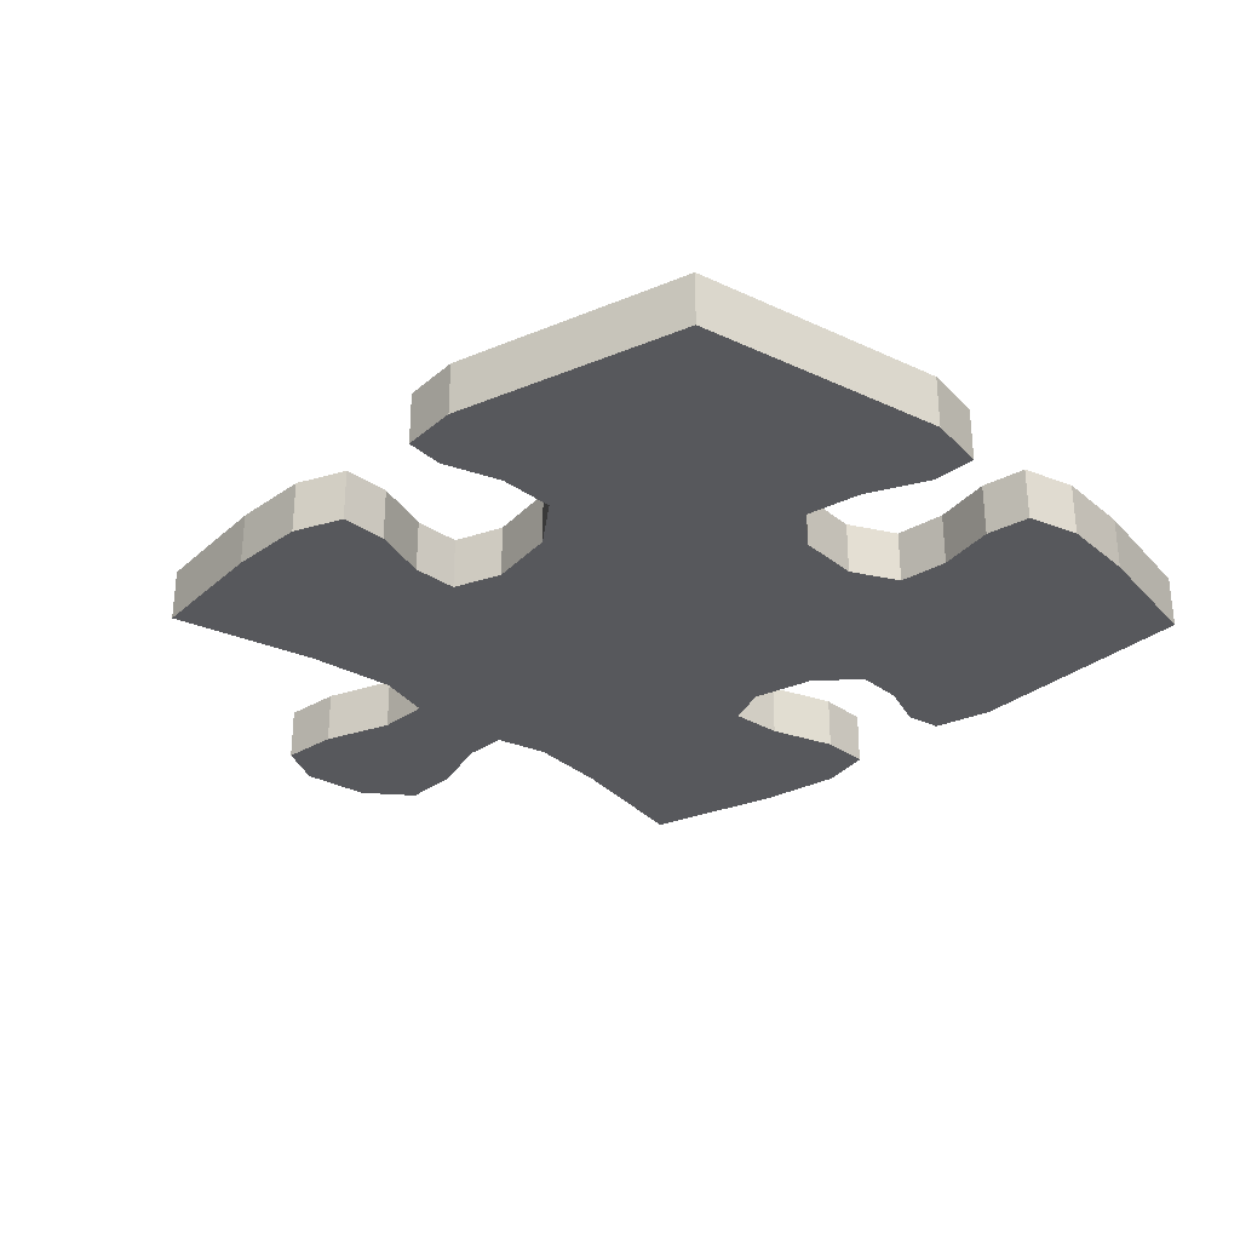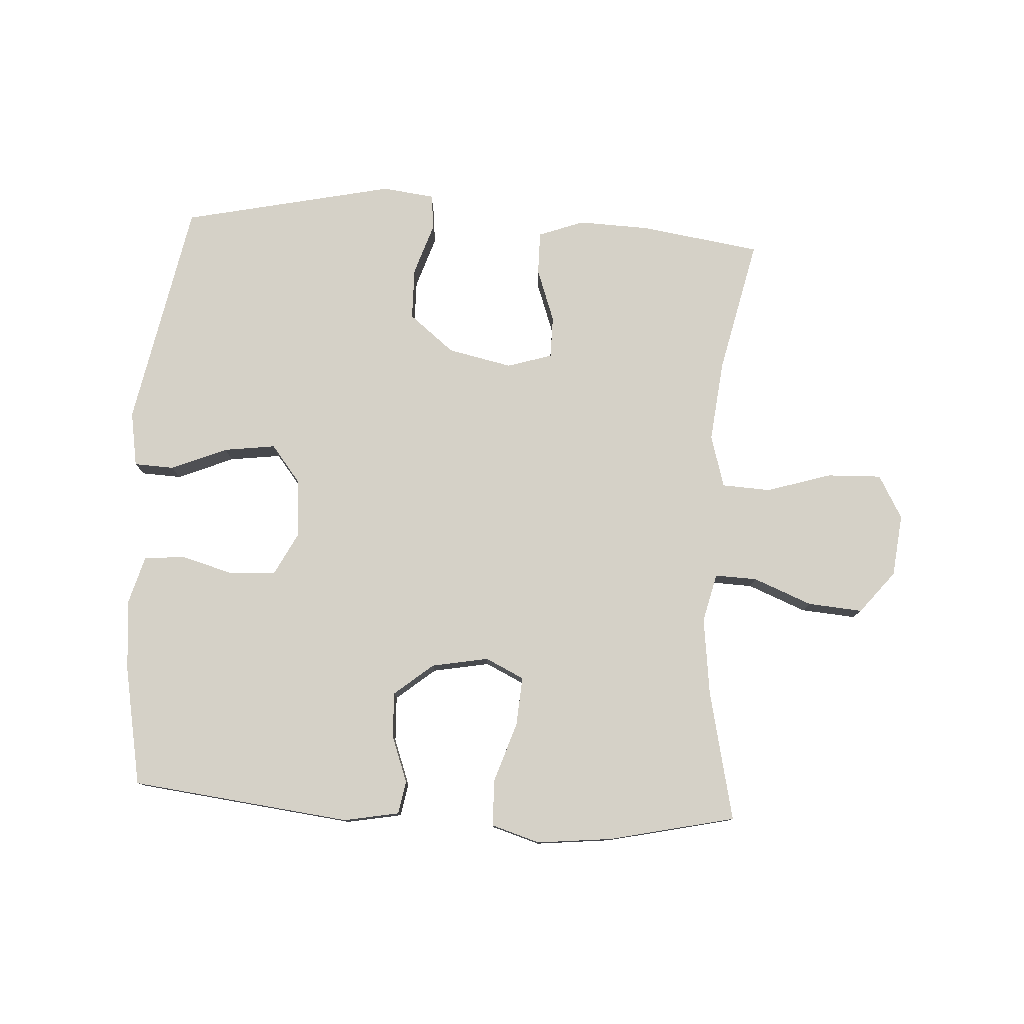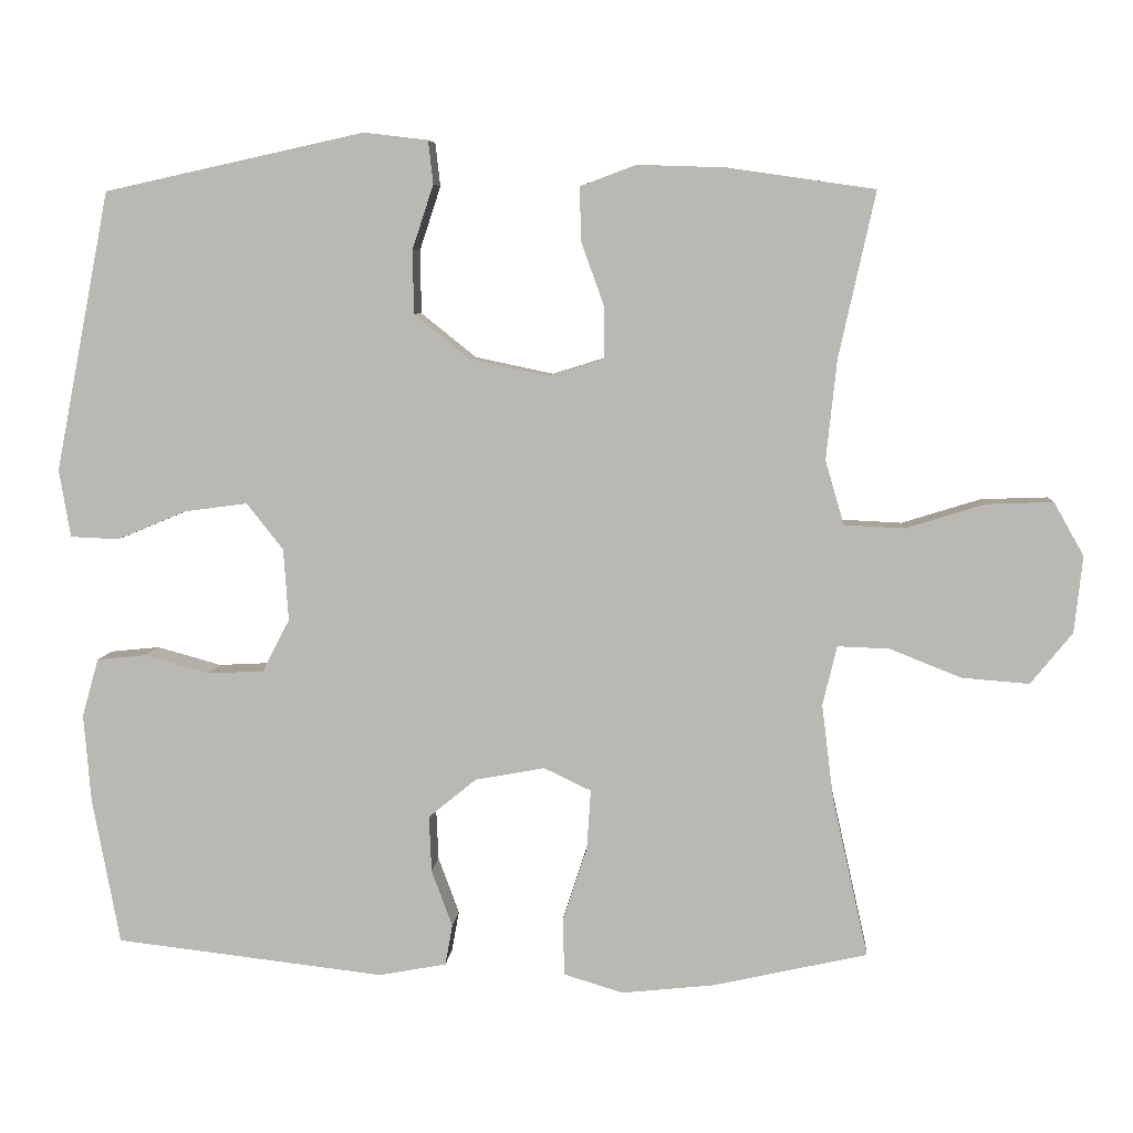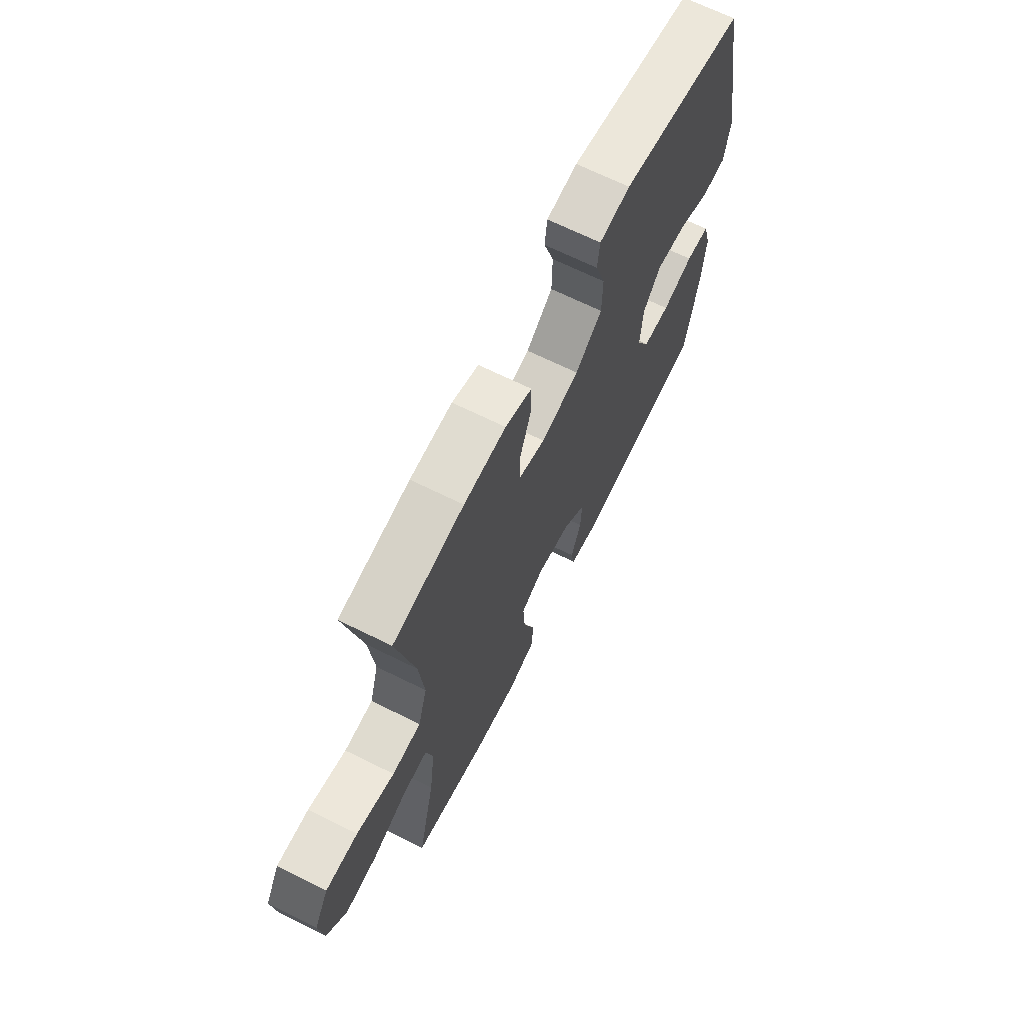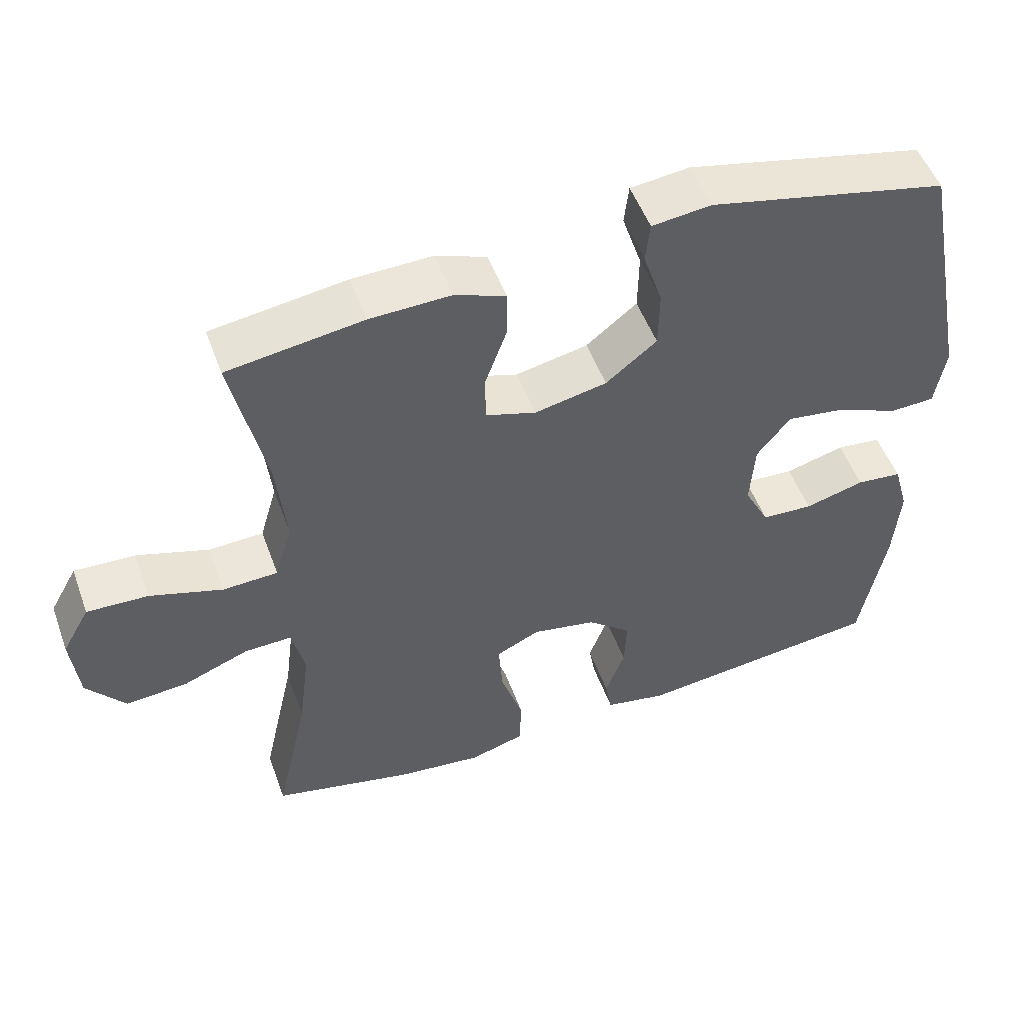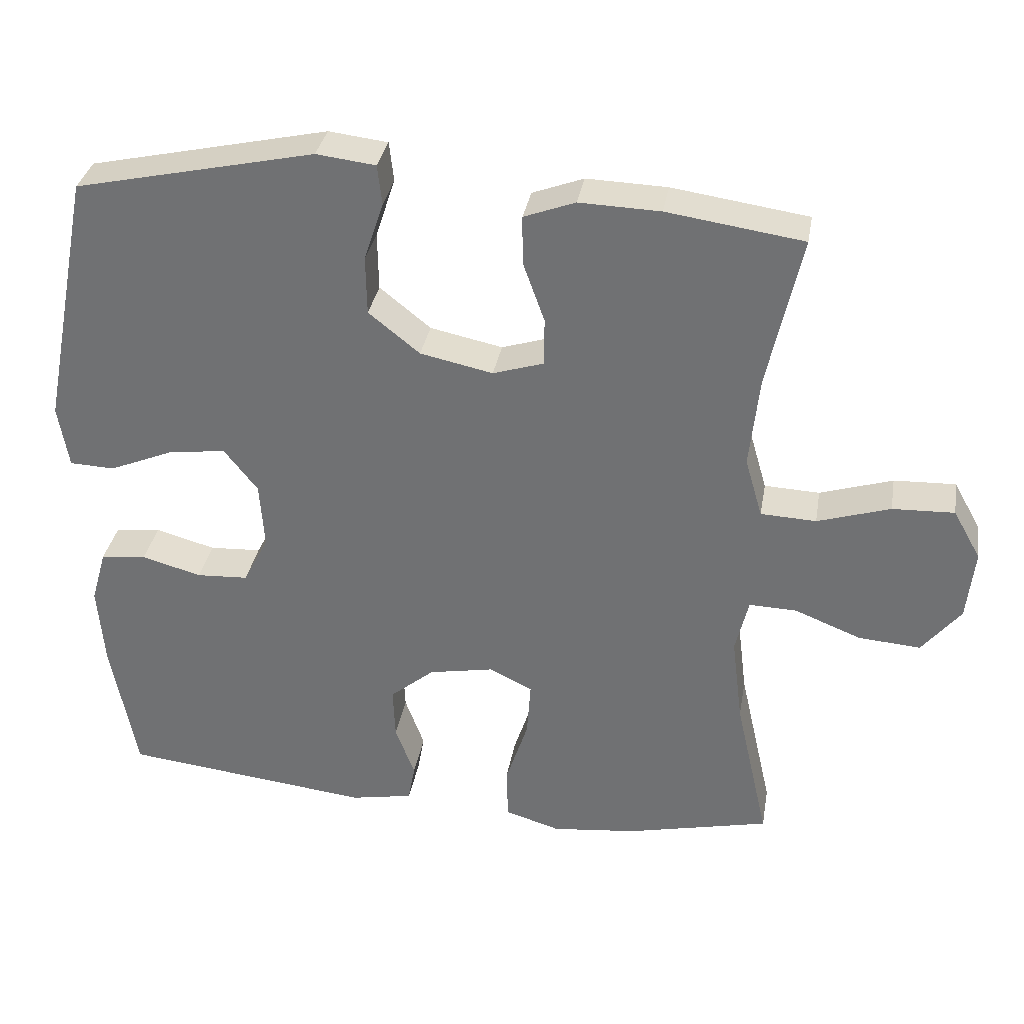
<metadata>
{"format":"obj","ext":"obj","renderer":"f3d","projection":"perspective","resolution":1024,"background":"white","views":[{"elev":-28.8,"azim":44.2,"up":"+Y"},{"elev":78.8,"azim":-176.6,"up":"+Y"},{"elev":6.4,"azim":-175.7,"up":"+Z"},{"elev":67.8,"azim":-63.6,"up":"+Z"},{"elev":51.3,"azim":-19.8,"up":"+Z"},{"elev":33.3,"azim":-170.3,"up":"+Z"}]}
</metadata>
<code>
o path1318_path1318.001
v -0.2783 0.0375 -0.5448
v -0.1575 0.0375 -0.5578
v -0.07966 0.0375 -0.5342
v -0.07752 0.0375 -0.4597
v -0.1094 0.0375 -0.3632
v -0.1147 0.0375 -0.2846
v -0.05293 0.0375 -0.2551
v 0.03819 0.0375 -0.2719
v 0.1011 0.0375 -0.3235
v 0.09797 0.0375 -0.3965
v 0.0705 0.0375 -0.4706
v 0.08007 0.0375 -0.5237
v 0.1688 0.0375 -0.5402
v 0.5212 0.0375 -0.4995
v 0.5573 0.0375 -0.3078
v 0.5667 0.0375 -0.1927
v 0.5451 0.0375 -0.1166
v 0.4804 0.0375 -0.11
v 0.3954 0.0375 -0.1334
v 0.322 0.0375 -0.1296
v 0.2864 0.0375 -0.06085
v 0.2931 0.0375 0.03327
v 0.3409 0.0375 0.09378
v 0.4237 0.0375 0.08257
v 0.5136 0.0375 0.04515
v 0.5776 0.0375 0.04788
v 0.5924 0.0375 0.1364
v 0.5212 0.0375 0.5022
v 0.1809 0.0375 0.5767
v 0.09689 0.0375 0.5667
v 0.09047 0.0375 0.5101
v 0.1181 0.0375 0.4263
v 0.1168 0.0375 0.343
v 0.04421 0.0375 0.2848
v -0.05887 0.0375 0.263
v -0.131 0.0375 0.2855
v -0.1313 0.0375 0.353
v -0.1006 0.0375 0.4384
v -0.1002 0.0375 0.5072
v -0.1729 0.0375 0.5343
v -0.2875 0.0375 0.5305
v -0.4807 0.0375 0.5022
v -0.4327 0.0375 0.2849
v -0.4189 0.0375 0.1551
v -0.4435 0.0375 0.0708
v -0.522 0.0375 0.06714
v -0.6252 0.0375 0.09928
v -0.7126 0.0375 0.1024
v -0.7518 0.0375 0.03293
v -0.7409 0.0375 -0.06718
v -0.6863 0.0375 -0.1347
v -0.5982 0.0375 -0.1279
v -0.5044 0.0375 -0.09062
v -0.4369 0.0375 -0.08825
v -0.4183 0.0375 -0.1662
v -0.4337 0.0375 -0.2901
v -0.4807 0.0375 -0.4995
v -0.2783 -0.0375 -0.5448
v -0.1575 -0.0375 -0.5578
v -0.07966 -0.0375 -0.5342
v -0.07752 -0.0375 -0.4597
v -0.1094 -0.0375 -0.3632
v -0.1147 -0.0375 -0.2846
v -0.05293 -0.0375 -0.2551
v 0.03819 -0.0375 -0.2719
v 0.1011 -0.0375 -0.3235
v 0.09797 -0.0375 -0.3965
v 0.0705 -0.0375 -0.4706
v 0.08007 -0.0375 -0.5237
v 0.1688 -0.0375 -0.5402
v 0.5212 -0.0375 -0.4995
v 0.5573 -0.0375 -0.3078
v 0.5667 -0.0375 -0.1927
v 0.5451 -0.0375 -0.1166
v 0.4804 -0.0375 -0.11
v 0.3954 -0.0375 -0.1334
v 0.322 -0.0375 -0.1296
v 0.2864 -0.0375 -0.06085
v 0.2931 -0.0375 0.03327
v 0.3409 -0.0375 0.09378
v 0.4237 -0.0375 0.08257
v 0.5136 -0.0375 0.04515
v 0.5776 -0.0375 0.04788
v 0.5924 -0.0375 0.1364
v 0.5212 -0.0375 0.5022
v 0.1809 -0.0375 0.5767
v 0.09689 -0.0375 0.5667
v 0.09047 -0.0375 0.5101
v 0.1181 -0.0375 0.4263
v 0.1168 -0.0375 0.343
v 0.04421 -0.0375 0.2848
v -0.05887 -0.0375 0.263
v -0.131 -0.0375 0.2855
v -0.1313 -0.0375 0.353
v -0.1006 -0.0375 0.4384
v -0.1002 -0.0375 0.5072
v -0.1729 -0.0375 0.5343
v -0.2875 -0.0375 0.5305
v -0.4807 -0.0375 0.5022
v -0.4327 -0.0375 0.2849
v -0.4189 -0.0375 0.1551
v -0.4435 -0.0375 0.0708
v -0.522 -0.0375 0.06714
v -0.6252 -0.0375 0.09928
v -0.7126 -0.0375 0.1024
v -0.7518 -0.0375 0.03293
v -0.7409 -0.0375 -0.06718
v -0.6863 -0.0375 -0.1347
v -0.5982 -0.0375 -0.1279
v -0.5044 -0.0375 -0.09062
v -0.4369 -0.0375 -0.08825
v -0.4183 -0.0375 -0.1662
v -0.4337 -0.0375 -0.2901
v -0.4807 -0.0375 -0.4995
v -0.2783 0.0375 -0.5448
v -0.1575 0.0375 -0.5578
v -0.07966 0.0375 -0.5342
v -0.07966 0.0375 -0.5342
v 0.08007 0.0375 -0.5237
v 0.08007 0.0375 -0.5237
v 0.1688 0.0375 -0.5402
v -0.07752 0.0375 -0.4597
v 0.0705 0.0375 -0.4706
v -0.4807 0.0375 -0.4995
v -0.4807 0.0375 -0.4995
v 0.5212 0.0375 -0.4995
v 0.5212 0.0375 -0.4995
v 0.09797 0.0375 -0.3965
v -0.1094 0.0375 -0.3632
v 0.5573 0.0375 -0.3078
v -0.4337 0.0375 -0.2901
v 0.1011 0.0375 -0.3235
v -0.1147 0.0375 -0.2846
v -0.1147 0.0375 -0.2846
v 0.03819 0.0375 -0.2719
v 0.5667 0.0375 -0.1927
v -0.4183 0.0375 -0.1662
v -0.05293 0.0375 -0.2551
v 0.5451 0.0375 -0.1166
v 0.5451 0.0375 -0.1166
v -0.4369 0.0375 -0.08825
v -0.4369 0.0375 -0.08825
v 0.3954 0.0375 -0.1334
v 0.322 0.0375 -0.1296
v -0.7409 0.0375 -0.06718
v -0.6863 0.0375 -0.1347
v -0.5982 0.0375 -0.1279
v 0.4804 0.0375 -0.11
v 0.2864 0.0375 -0.06085
v -0.5044 0.0375 -0.09062
v -0.7518 0.0375 0.03293
v 0.2931 0.0375 0.03327
v -0.7126 0.0375 0.1024
v -0.7126 0.0375 0.1024
v 0.3409 0.0375 0.09378
v 0.4237 0.0375 0.08257
v 0.5136 0.0375 0.04515
v 0.5776 0.0375 0.04788
v 0.5776 0.0375 0.04788
v 0.5924 0.0375 0.1364
v -0.6252 0.0375 0.09928
v -0.522 0.0375 0.06714
v -0.4435 0.0375 0.0708
v -0.4435 0.0375 0.0708
v -0.4189 0.0375 0.1551
v -0.4327 0.0375 0.2849
v -0.05887 0.0375 0.263
v -0.131 0.0375 0.2855
v -0.131 0.0375 0.2855
v 0.04421 0.0375 0.2848
v 0.1168 0.0375 0.343
v -0.1313 0.0375 0.353
v 0.1181 0.0375 0.4263
v -0.1006 0.0375 0.4384
v -0.4807 0.0375 0.5022
v -0.4807 0.0375 0.5022
v 0.09047 0.0375 0.5101
v -0.1002 0.0375 0.5072
v -0.1002 0.0375 0.5072
v 0.5212 0.0375 0.5022
v 0.5212 0.0375 0.5022
v -0.1729 0.0375 0.5343
v 0.09689 0.0375 0.5667
v 0.09689 0.0375 0.5667
v -0.2875 0.0375 0.5305
v 0.1809 0.0375 0.5767
v -0.2783 -0.0375 -0.5448
v -0.1575 -0.0375 -0.5578
v -0.07966 -0.0375 -0.5342
v -0.07966 -0.0375 -0.5342
v 0.08007 -0.0375 -0.5237
v 0.08007 -0.0375 -0.5237
v 0.1688 -0.0375 -0.5402
v -0.07752 -0.0375 -0.4597
v 0.0705 -0.0375 -0.4706
v -0.4807 -0.0375 -0.4995
v -0.4807 -0.0375 -0.4995
v 0.5212 -0.0375 -0.4995
v 0.5212 -0.0375 -0.4995
v 0.09797 -0.0375 -0.3965
v -0.1094 -0.0375 -0.3632
v 0.5573 -0.0375 -0.3078
v -0.4337 -0.0375 -0.2901
v 0.1011 -0.0375 -0.3235
v -0.1147 -0.0375 -0.2846
v -0.1147 -0.0375 -0.2846
v 0.03819 -0.0375 -0.2719
v 0.5667 -0.0375 -0.1927
v -0.4183 -0.0375 -0.1662
v -0.05293 -0.0375 -0.2551
v 0.5451 -0.0375 -0.1166
v 0.5451 -0.0375 -0.1166
v -0.4369 -0.0375 -0.08825
v -0.4369 -0.0375 -0.08825
v 0.3954 -0.0375 -0.1334
v 0.322 -0.0375 -0.1296
v -0.7409 -0.0375 -0.06718
v -0.6863 -0.0375 -0.1347
v -0.5982 -0.0375 -0.1279
v 0.4804 -0.0375 -0.11
v 0.2864 -0.0375 -0.06085
v -0.5044 -0.0375 -0.09062
v -0.7518 -0.0375 0.03293
v 0.2931 -0.0375 0.03327
v -0.7126 -0.0375 0.1024
v -0.7126 -0.0375 0.1024
v 0.3409 -0.0375 0.09378
v 0.4237 -0.0375 0.08257
v 0.5136 -0.0375 0.04515
v 0.5776 -0.0375 0.04788
v 0.5776 -0.0375 0.04788
v 0.5924 -0.0375 0.1364
v -0.6252 -0.0375 0.09928
v -0.522 -0.0375 0.06714
v -0.4435 -0.0375 0.0708
v -0.4435 -0.0375 0.0708
v -0.4189 -0.0375 0.1551
v -0.4327 -0.0375 0.2849
v -0.05887 -0.0375 0.263
v -0.131 -0.0375 0.2855
v -0.131 -0.0375 0.2855
v 0.04421 -0.0375 0.2848
v 0.1168 -0.0375 0.343
v -0.1313 -0.0375 0.353
v 0.1181 -0.0375 0.4263
v -0.1006 -0.0375 0.4384
v -0.4807 -0.0375 0.5022
v -0.4807 -0.0375 0.5022
v 0.09047 -0.0375 0.5101
v -0.1002 -0.0375 0.5072
v -0.1002 -0.0375 0.5072
v 0.5212 -0.0375 0.5022
v 0.5212 -0.0375 0.5022
v -0.1729 -0.0375 0.5343
v 0.09689 -0.0375 0.5667
v 0.09689 -0.0375 0.5667
v -0.2875 -0.0375 0.5305
v 0.1809 -0.0375 0.5767
f 245 258 249
f 193 195 191
f 187 203 196
f 258 245 252
f 250 254 246
f 216 202 215
f 243 252 245
f 219 233 217
f 243 242 227
f 205 203 201
f 239 210 221
f 252 227 228
f 239 235 210
f 209 203 205
f 239 221 224
f 200 195 193
f 234 222 235
f 247 238 257
f 201 203 187
f 237 240 238
f 225 223 233
f 227 242 224
f 235 213 210
f 238 244 257
f 217 233 223
f 252 243 227
f 202 204 198
f 210 207 221
f 221 207 216
f 233 219 234
f 246 254 244
f 216 204 202
f 239 224 242
f 228 229 232
f 252 228 232
f 210 213 205
f 240 235 239
f 198 200 193
f 207 204 216
f 219 222 234
f 219 217 218
f 215 202 208
f 201 188 194
f 244 238 240
f 198 204 200
f 194 188 189
f 237 235 240
f 255 249 258
f 215 208 220
f 235 222 213
f 209 205 213
f 257 244 254
f 220 208 211
f 232 229 230
f 201 187 188
f 1 2 59 58
f 2 118 190 59
f 120 13 70 192
f 3 4 61 60
f 11 12 69 68
f 125 1 58 197
f 13 127 199 70
f 10 11 68 67
f 4 5 62 61
f 14 15 72 71
f 56 57 114 113
f 9 10 67 66
f 5 134 206 62
f 8 9 66 65
f 15 16 73 72
f 55 56 113 112
f 6 7 64 63
f 7 8 65 64
f 16 140 212 73
f 142 55 112 214
f 19 20 77 76
f 50 51 108 107
f 51 52 109 108
f 18 19 76 75
f 17 18 75 74
f 20 21 78 77
f 52 53 110 109
f 53 54 111 110
f 49 50 107 106
f 21 22 79 78
f 154 49 106 226
f 22 23 80 79
f 24 25 82 81
f 25 159 231 82
f 26 27 84 83
f 47 48 105 104
f 46 47 104 103
f 164 46 103 236
f 44 45 102 101
f 23 24 81 80
f 43 44 101 100
f 35 169 241 92
f 34 35 92 91
f 33 34 91 90
f 36 37 94 93
f 32 33 90 89
f 37 38 95 94
f 176 43 100 248
f 31 32 89 88
f 38 179 251 95
f 27 181 253 84
f 39 40 97 96
f 184 31 88 256
f 41 42 99 98
f 40 41 98 97
f 29 30 87 86
f 28 29 86 85
f 173 177 186
f 121 119 123
f 115 124 131
f 186 180 173
f 178 174 182
f 144 143 130
f 171 173 180
f 147 145 161
f 171 155 170
f 133 129 131
f 167 149 138
f 180 156 155
f 167 138 163
f 137 133 131
f 167 152 149
f 128 121 123
f 162 163 150
f 175 185 166
f 129 115 131
f 165 166 168
f 153 161 151
f 155 152 170
f 163 138 141
f 166 185 172
f 145 151 161
f 180 155 171
f 130 126 132
f 138 149 135
f 149 144 135
f 161 162 147
f 174 172 182
f 144 130 132
f 167 170 152
f 156 160 157
f 180 160 156
f 138 133 141
f 168 167 163
f 126 121 128
f 135 144 132
f 147 162 150
f 147 146 145
f 143 136 130
f 129 122 116
f 172 168 166
f 126 128 132
f 122 117 116
f 165 168 163
f 183 186 177
f 143 148 136
f 163 141 150
f 137 141 133
f 185 182 172
f 148 139 136
f 160 158 157
f 129 116 115

</code>
